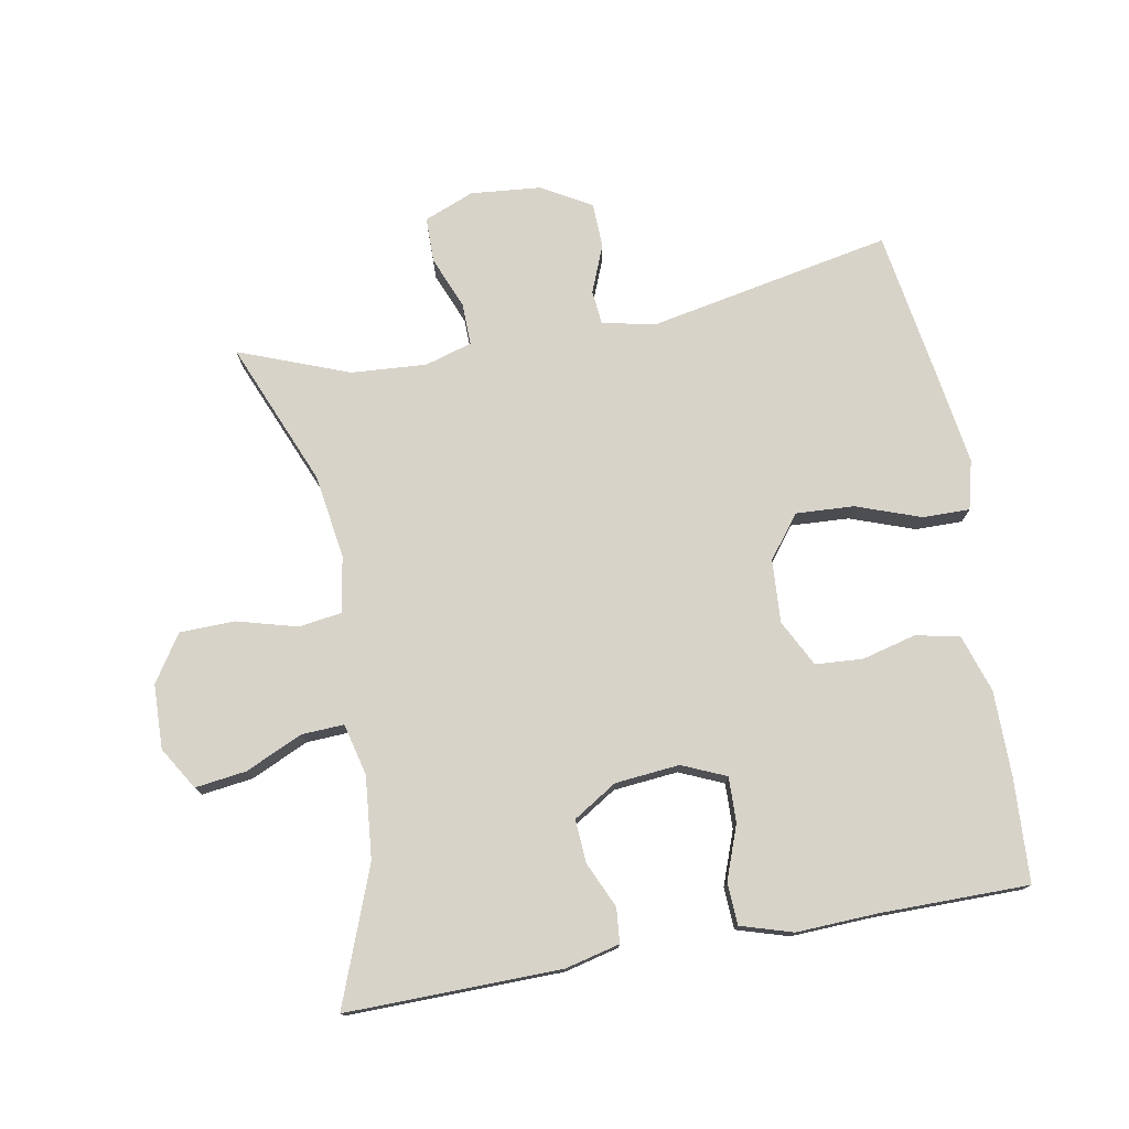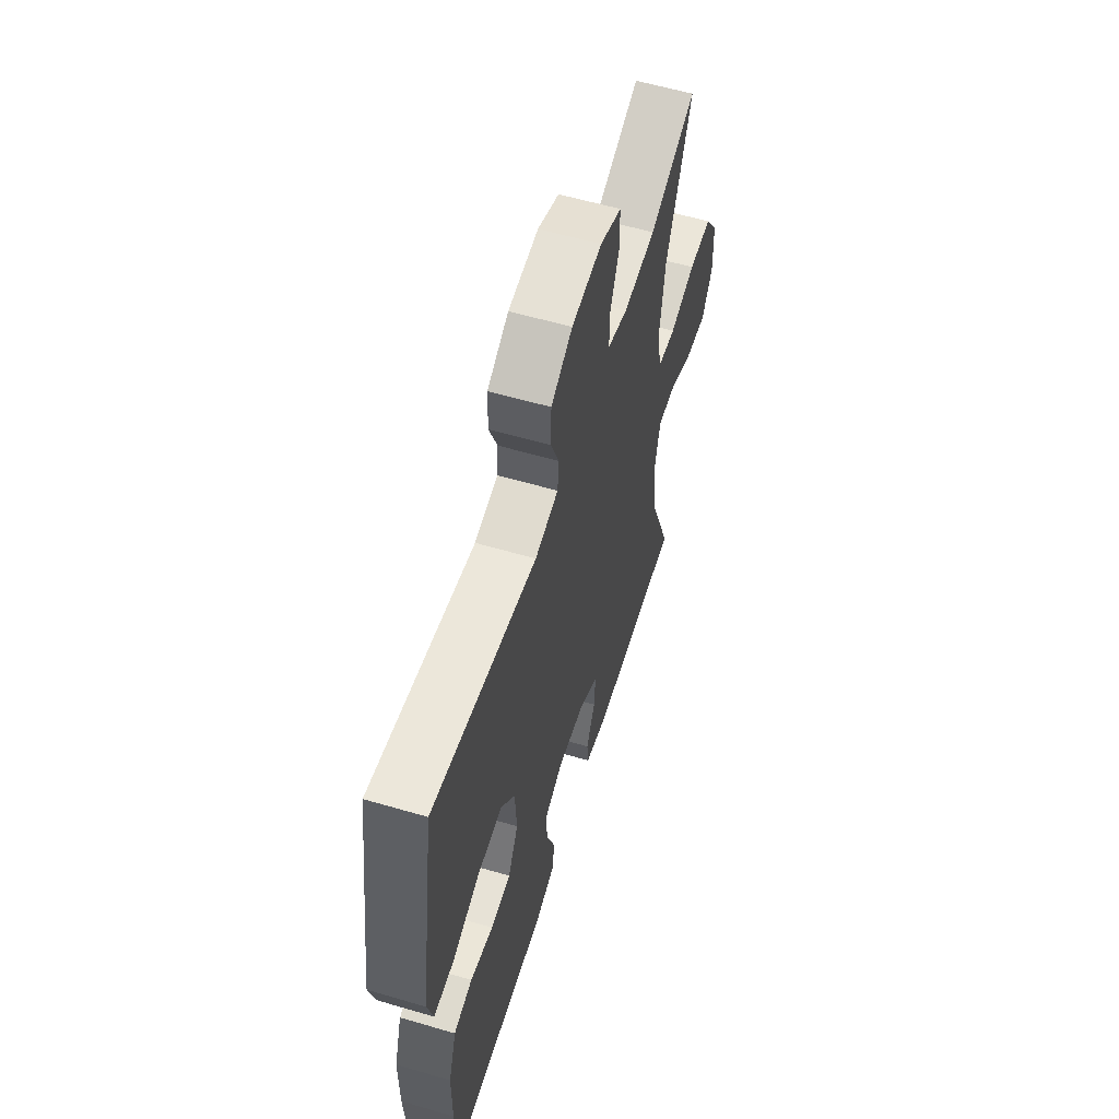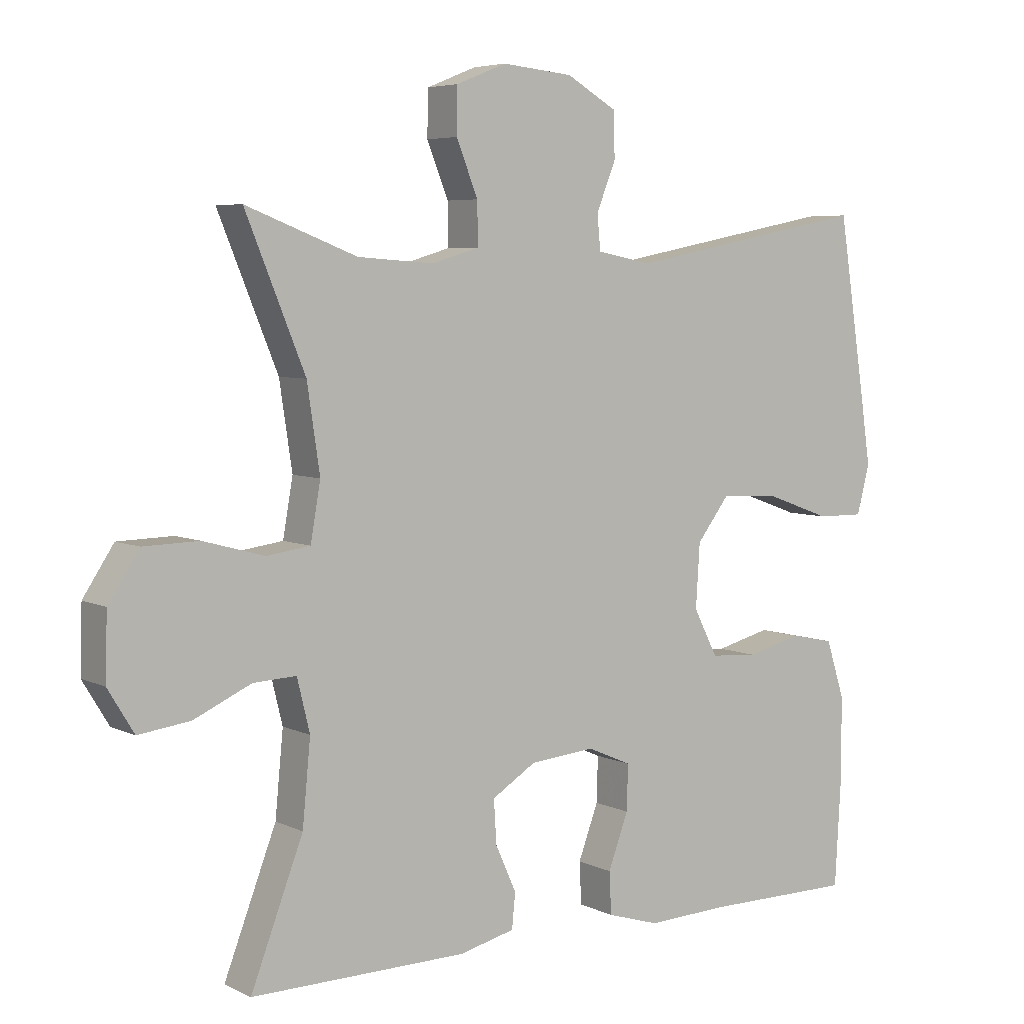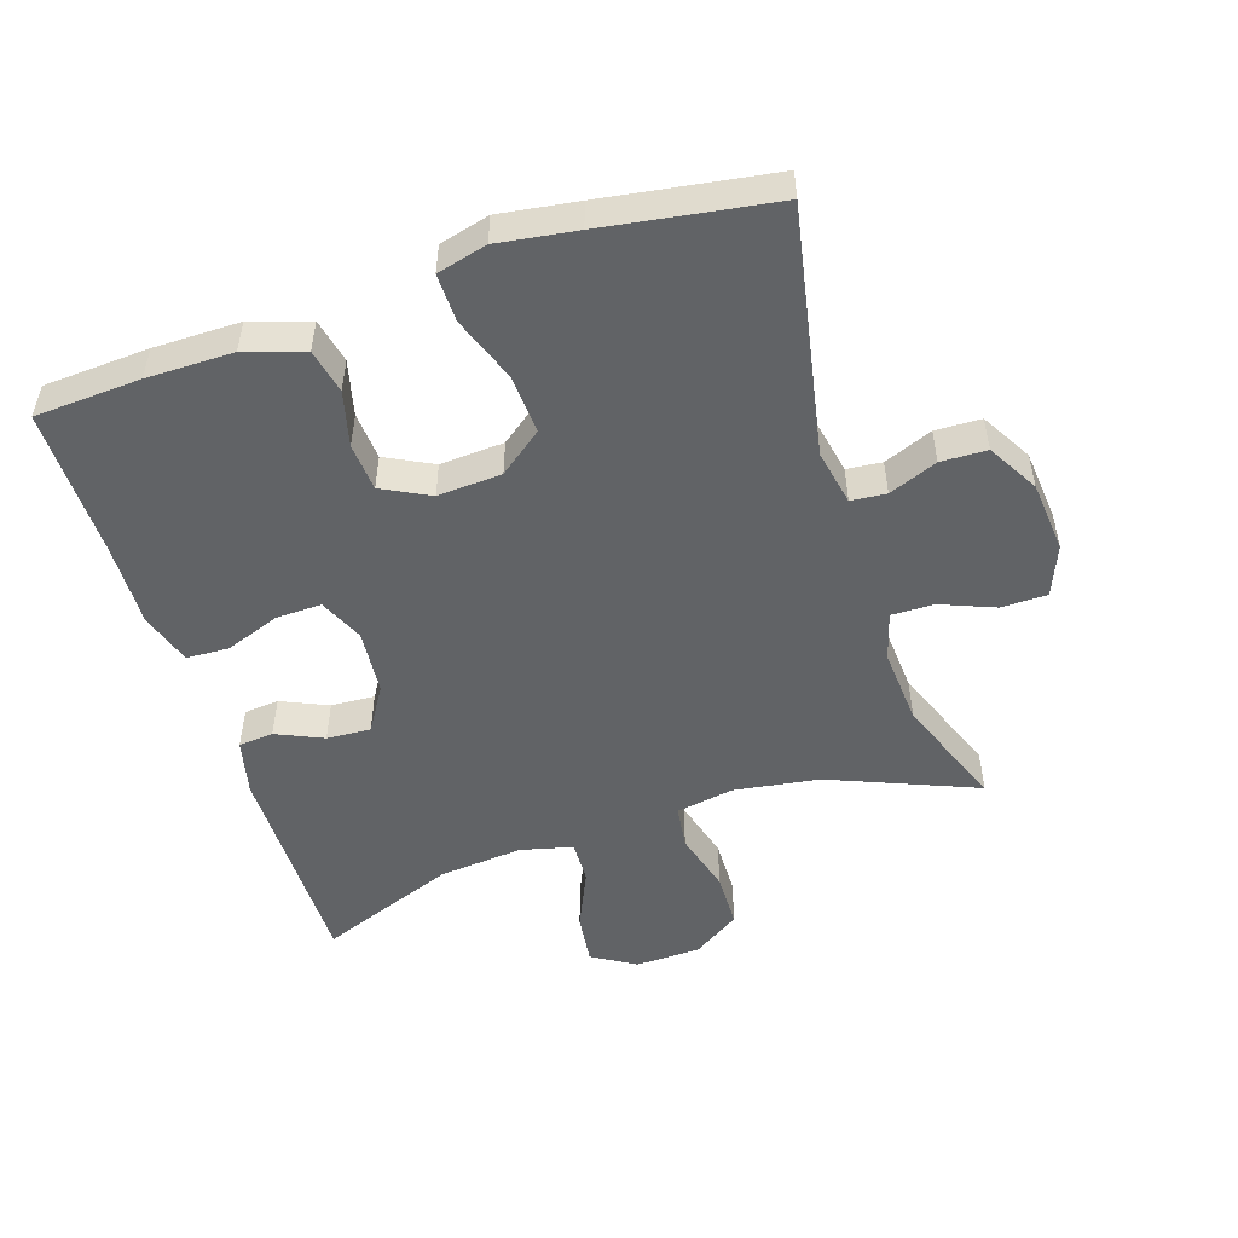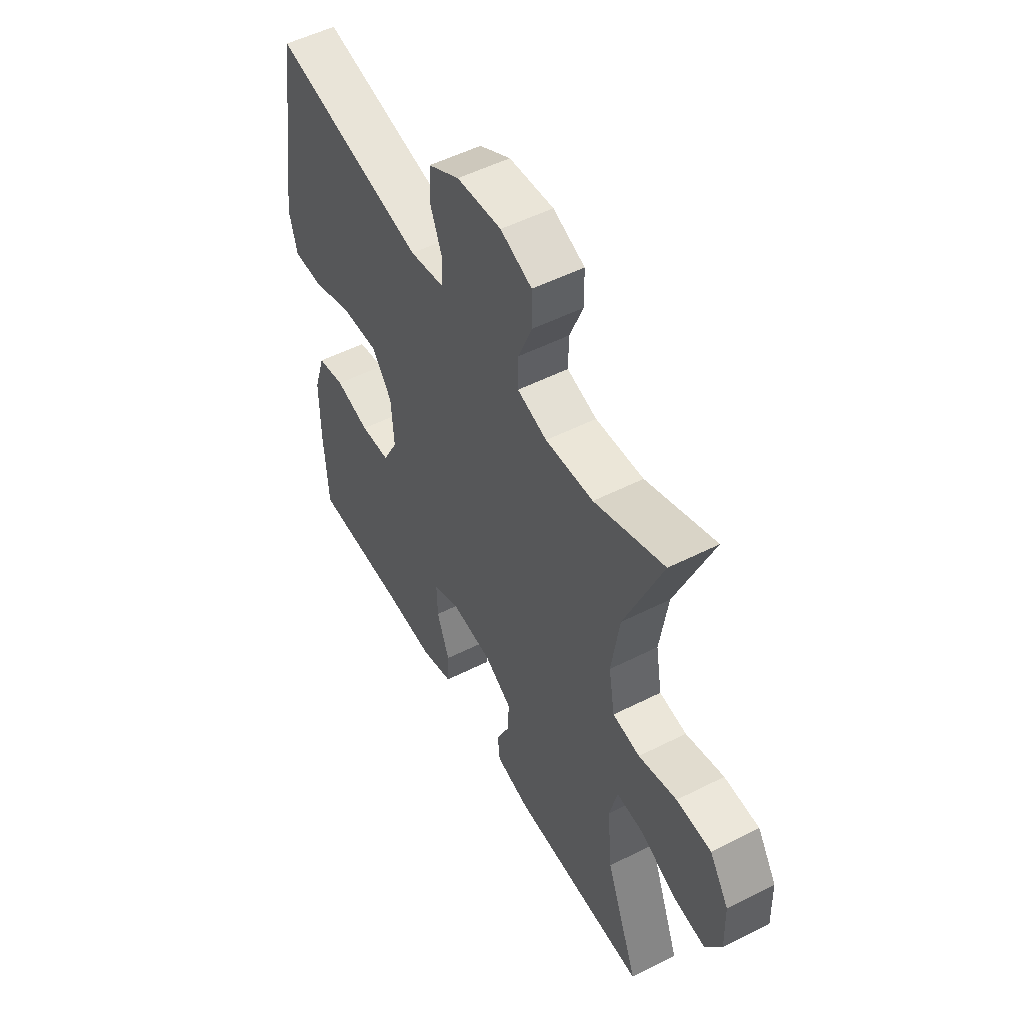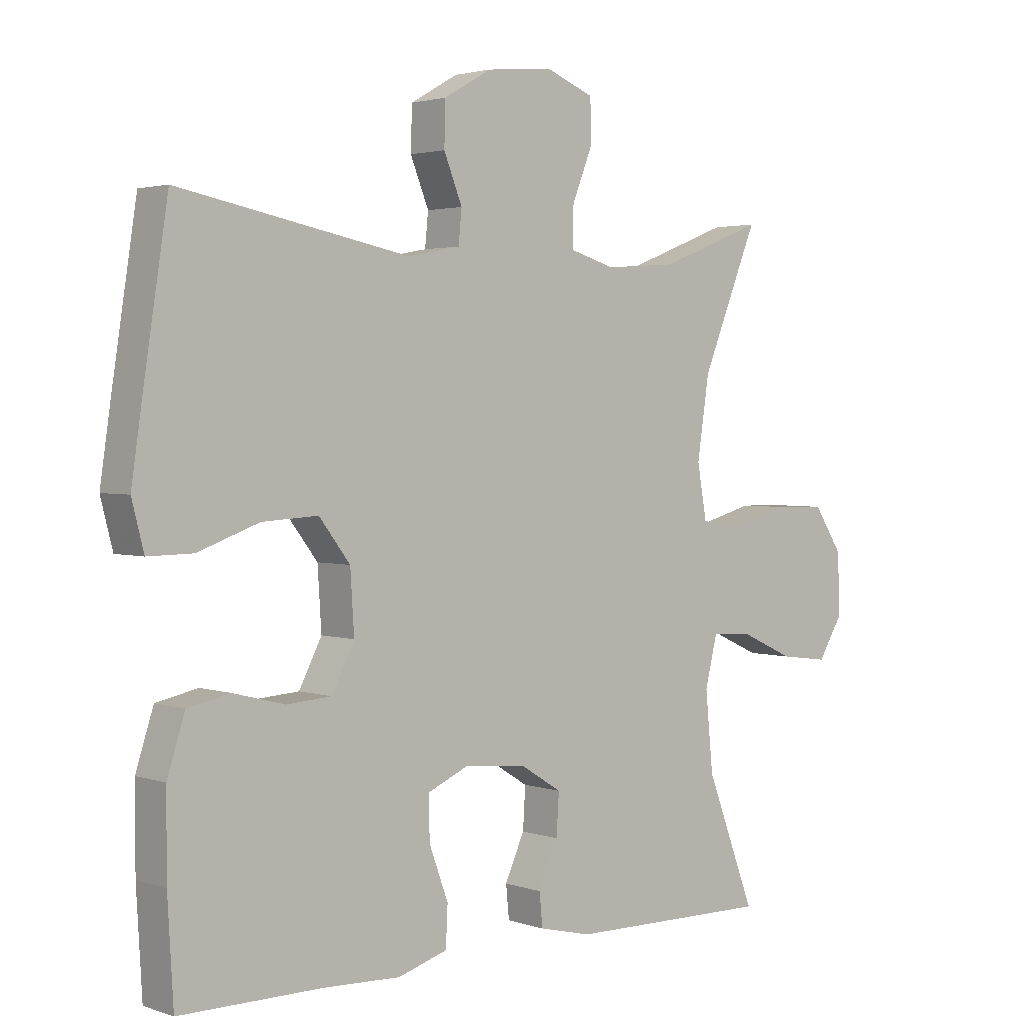
<metadata>
{"format":"obj","ext":"obj","renderer":"f3d","projection":"perspective","resolution":1024,"background":"white","views":[{"elev":76.1,"azim":169.6,"up":"+Y"},{"elev":58.4,"azim":-73.1,"up":"+Z"},{"elev":5.5,"azim":144.8,"up":"+Z"},{"elev":-50.8,"azim":-71.9,"up":"+Y"},{"elev":52.3,"azim":61.4,"up":"+Z"},{"elev":2.5,"azim":-40.8,"up":"+Z"}]}
</metadata>
<code>
v 0.5 0.07 0.5
v 0.411 0.07 0.283
v 0.392 0.07 0.156
v 0.407 0.07 0.071
v 0.472 0.07 0.062
v 0.563 0.07 0.087
v 0.646 0.07 0.085
v 0.692 0.07 0.015
v 0.695 0.07 -0.082
v 0.656 0.07 -0.146
v 0.579 0.07 -0.136
v 0.493 0.07 -0.097
v 0.429 0.07 -0.094
v 0.41 0.07 -0.172
v 0.422 0.07 -0.296
v 0.5 0.07 -0.5
v 0.177 0.07 -0.496
v 0.094 0.07 -0.476
v 0.089 0.07 -0.424
v 0.12 0.07 -0.355
v 0.124 0.07 -0.29
v 0.058 0.07 -0.249
v -0.039 0.07 -0.24
v -0.105 0.07 -0.269
v -0.103 0.07 -0.337
v -0.073 0.07 -0.418
v -0.076 0.07 -0.481
v -0.154 0.07 -0.505
v -0.276 0.07 -0.5
v -0.5 0.07 -0.5
v -0.509 0.07 -0.343
v -0.509 0.07 -0.215
v -0.481 0.07 -0.128
v -0.415 0.07 -0.114
v -0.333 0.07 -0.135
v -0.262 0.07 -0.13
v -0.226 0.07 -0.06
v -0.232 0.07 0.035
v -0.281 0.07 0.099
v -0.369 0.07 0.094
v -0.466 0.07 0.059
v -0.537 0.07 0.058
v -0.556 0.07 0.132
v -0.539 0.07 0.248
v -0.5 0.07 0.5
v -0.135 0.07 0.429
v -0.053 0.07 0.445
v -0.048 0.07 0.497
v -0.077 0.07 0.569
v -0.075 0.07 0.637
v 0 0.07 0.68
v 0.106 0.07 0.69
v 0.181 0.07 0.66
v 0.182 0.07 0.592
v 0.15 0.07 0.512
v 0.149 0.07 0.449
v 0.22 0.07 0.428
v 0.334 0.07 0.436
v 0.5 0 0.5
v 0.411 0 0.283
v 0.392 0 0.156
v 0.407 0 0.071
v 0.472 0 0.062
v 0.563 0 0.087
v 0.646 0 0.085
v 0.692 0 0.015
v 0.695 0 -0.082
v 0.656 0 -0.146
v 0.579 0 -0.136
v 0.493 0 -0.097
v 0.429 0 -0.094
v 0.41 0 -0.172
v 0.422 0 -0.296
v 0.5 0 -0.5
v 0.177 0 -0.496
v 0.094 0 -0.476
v 0.089 0 -0.424
v 0.12 0 -0.355
v 0.124 0 -0.29
v 0.058 0 -0.249
v -0.039 0 -0.24
v -0.105 0 -0.269
v -0.103 0 -0.337
v -0.073 0 -0.418
v -0.076 0 -0.481
v -0.154 0 -0.505
v -0.276 0 -0.5
v -0.5 0 -0.5
v -0.509 0 -0.343
v -0.509 0 -0.215
v -0.481 0 -0.128
v -0.415 0 -0.114
v -0.333 0 -0.135
v -0.262 0 -0.13
v -0.226 0 -0.06
v -0.232 0 0.035
v -0.281 0 0.099
v -0.369 0 0.094
v -0.466 0 0.059
v -0.537 0 0.058
v -0.556 0 0.132
v -0.539 0 0.248
v -0.5 0 0.5
v -0.135 0 0.429
v -0.053 0 0.445
v -0.048 0 0.497
v -0.077 0 0.569
v -0.075 0 0.637
v 0 0 0.68
v 0.106 0 0.69
v 0.181 0 0.66
v 0.182 0 0.592
v 0.15 0 0.512
v 0.149 0 0.449
v 0.22 0 0.428
v 0.334 0 0.436
f 52 53 54 55
f 52 55 56
f 51 52 56
f 48 49 50 51
f 47 48 51 56
f 46 47 56 57
f 44 45 46
f 43 44 46 57
f 40 41 42 43
f 39 40 43 57
f 32 33 34 35
f 32 35 36
f 29 30 31 32
f 29 32 36
f 28 29 36 37
f 25 26 27 28
f 24 25 28 37
f 17 18 19 20
f 15 16 17 20
f 14 15 20 21
f 13 14 21 22
f 9 10 11 12
f 9 12 13
f 8 9 13
f 5 6 7 8
f 4 5 8 13
f 3 4 13 22
f 58 1 2
f 38 39 57 58
f 23 24 37 38
f 22 23 38 58
f 2 3 22 58
f 113 112 111 110
f 114 113 110
f 114 110 109
f 109 108 107 106
f 114 109 106 105
f 115 114 105 104
f 104 103 102
f 115 104 102 101
f 101 100 99 98
f 115 101 98 97
f 93 92 91 90
f 94 93 90
f 90 89 88 87
f 94 90 87
f 95 94 87 86
f 86 85 84 83
f 95 86 83 82
f 78 77 76 75
f 78 75 74 73
f 79 78 73 72
f 80 79 72 71
f 70 69 68 67
f 71 70 67
f 71 67 66
f 66 65 64 63
f 71 66 63 62
f 80 71 62 61
f 60 59 116
f 116 115 97 96
f 96 95 82 81
f 116 96 81 80
f 116 80 61 60
f 1 59 60 2
f 2 60 61 3
f 3 61 62 4
f 4 62 63 5
f 5 63 64 6
f 6 64 65 7
f 7 65 66 8
f 8 66 67 9
f 9 67 68 10
f 10 68 69 11
f 11 69 70 12
f 12 70 71 13
f 13 71 72 14
f 14 72 73 15
f 15 73 74 16
f 16 74 75 17
f 17 75 76 18
f 18 76 77 19
f 19 77 78 20
f 20 78 79 21
f 21 79 80 22
f 22 80 81 23
f 23 81 82 24
f 24 82 83 25
f 25 83 84 26
f 26 84 85 27
f 27 85 86 28
f 28 86 87 29
f 29 87 88 30
f 30 88 89 31
f 31 89 90 32
f 32 90 91 33
f 33 91 92 34
f 34 92 93 35
f 35 93 94 36
f 36 94 95 37
f 37 95 96 38
f 38 96 97 39
f 39 97 98 40
f 40 98 99 41
f 41 99 100 42
f 42 100 101 43
f 43 101 102 44
f 44 102 103 45
f 45 103 104 46
f 46 104 105 47
f 47 105 106 48
f 48 106 107 49
f 49 107 108 50
f 50 108 109 51
f 51 109 110 52
f 52 110 111 53
f 53 111 112 54
f 54 112 113 55
f 55 113 114 56
f 56 114 115 57
f 57 115 116 58
f 58 116 59 1

</code>
